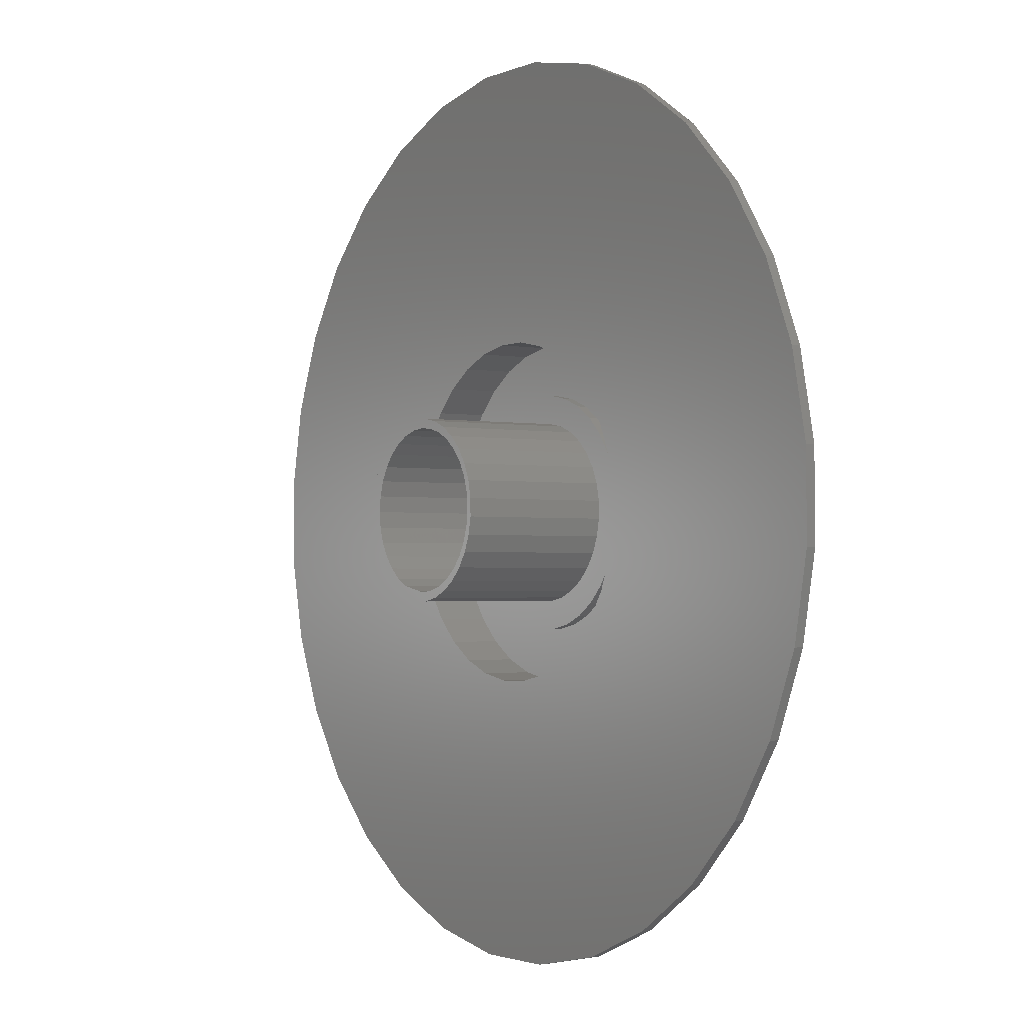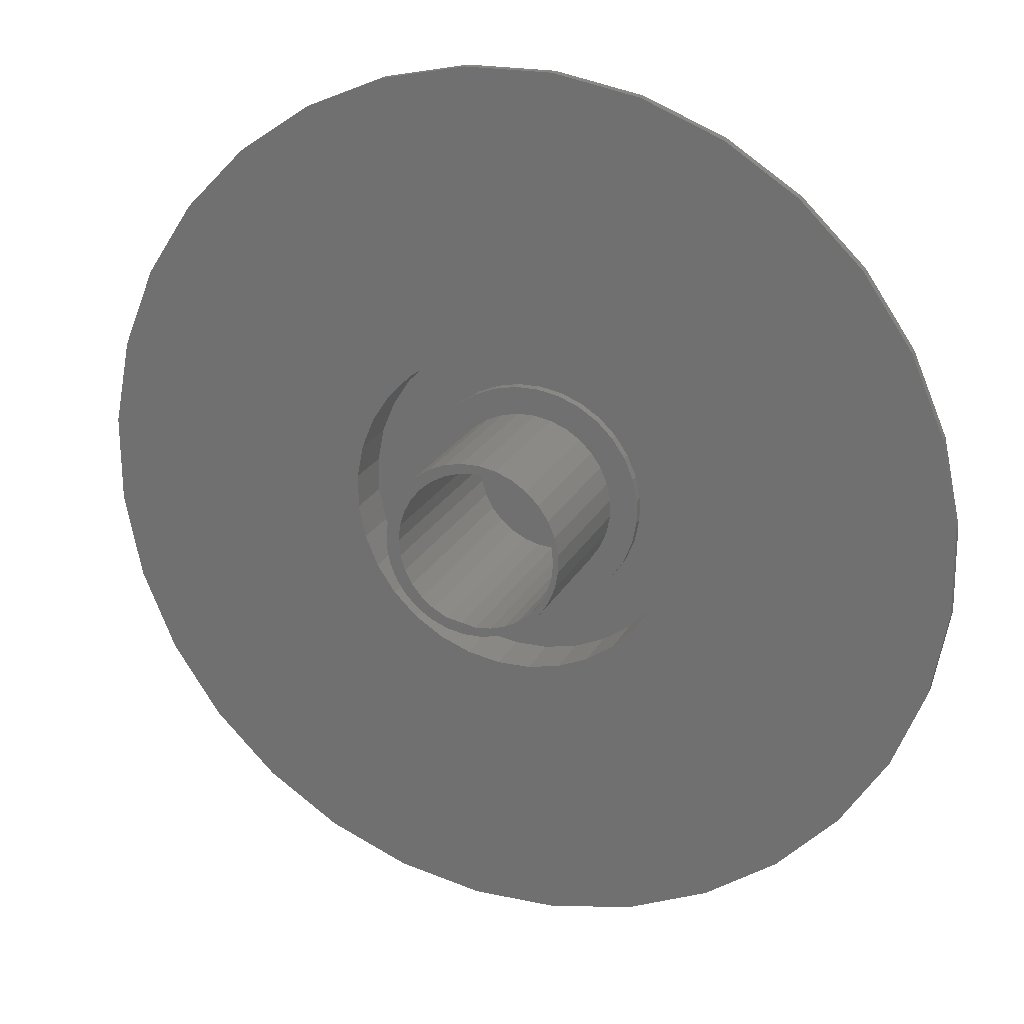
<metadata>
{"format":"stl","ext":"stl","renderer":"f3d","projection":"perspective","resolution":1024,"background":"white","views":[{"elev":-1.6,"azim":-124.3,"up":"+Y"},{"elev":22.1,"azim":-158.8,"up":"+Y"}]}
</metadata>
<code>
# stl→obj: 352 verts, 700 faces
v 0.008032 0.07457 9.312e-18
v 0.02243 0.07157 9.495e-18
v -0.003207 0.06711 0
v -0.00667 0.0747 9.304e-18
v -0.003207 -0.06711 0
v 0.02112 -0.07197 1.828e-17
v 0.00667 -0.0747 1.845e-17
v -0.008032 -0.07457 1.844e-17
v -0.02243 -0.07157 1.826e-17
v -0.02889 -0.062 0
v -0.04811 -0.05754 1.74e-17
v -0.04049 -0.0558 0
v -0.05841 -0.04705 1.676e-17
v -0.05066 -0.04745 0
v -0.059 -0.03728 0
v -0.06646 -0.03475 1.601e-17
v -0.0652 -0.02568 0
v -0.07197 -0.02112 1.517e-17
v -0.06902 -0.01309 0
v -0.0747 -0.00667 1.429e-17
v -0.06902 0.01309 0
v -0.07457 0.008032 1.339e-17
v -0.07157 0.02243 1.25e-17
v -0.0652 0.02568 0
v -0.06582 0.03596 1.168e-17
v -0.059 0.03728 0
v -0.05754 0.04811 1.093e-17
v -0.05066 0.04745 0
v -0.04049 0.0558 0
v -0.04705 0.05841 1.03e-17
v -0.02889 0.062 0
v -0.03475 0.06646 9.808e-18
v -0.0163 0.06582 0
v -0.02112 0.07197 9.471e-18
v 0.03475 -0.06646 1.795e-17
v 0.009884 -0.06582 0
v 0.02247 -0.062 0
v 0.04705 -0.05841 1.745e-17
v 0.03407 -0.0558 0
v 0.04424 -0.04745 0
v 0.05754 -0.04811 1.682e-17
v 0.05259 -0.03728 0
v 0.06582 -0.03596 1.608e-17
v 0.05879 -0.02568 0
v 0.07157 -0.02243 1.525e-17
v 0.06261 -0.01309 0
v 0.07457 -0.008032 1.437e-17
v 0.07197 0.02112 1.258e-17
v 0.0747 0.00667 1.347e-17
v 0.06261 0.01309 0
v 0.05879 0.02568 0
v 0.06646 0.03475 1.175e-17
v 0.05259 0.03728 0
v 0.05841 0.04705 1.1e-17
v 0.04424 0.04745 0
v 0.03407 0.0558 0
v 0.04811 0.05754 1.035e-17
v 0.02247 0.062 0
v 0.0639 0 0
v -0.07031 -2.158e-17 0
v 0.03596 0.06582 9.848e-18
v 0.009884 0.06582 0
v -0.03596 -0.06582 1.791e-17
v -0.0163 -0.06582 0
v 0.009884 -0.06582 0.1797
v 0.02247 -0.062 0.1797
v 0.03407 -0.0558 0.1797
v 0.04424 -0.04745 0.1797
v 0.05259 -0.03728 0.1797
v 0.05879 -0.02568 0.1797
v 0.06261 -0.01309 0.1797
v 0.0639 0 0.1797
v -0.003207 -0.06711 0.1797
v -0.0163 -0.06582 0.1797
v -0.02889 -0.062 0.1797
v -0.04049 -0.0558 0.1797
v -0.05066 -0.04745 0.1797
v -0.059 -0.03728 0.1797
v -0.0652 -0.02568 0.1797
v -0.06902 -0.01309 0.1797
v -0.07031 8.218e-18 0.1797
v -0.0163 0.06582 0.1797
v -0.02889 0.062 0.1797
v -0.04049 0.0558 0.1797
v -0.05066 0.04745 0.1797
v -0.059 0.03728 0.1797
v -0.0652 0.02568 0.1797
v -0.06902 0.01309 0.1797
v -0.003207 0.06711 0.1797
v 0.009884 0.06582 0.1797
v 0.02247 0.062 0.1797
v 0.03407 0.0558 0.1797
v 0.04424 0.04745 0.1797
v 0.05259 0.03728 0.1797
v 0.05879 0.02568 0.1797
v 0.06261 0.01309 0.1797
v -0.04485 -0.1431 0.1816
v -0.01606 -0.1491 0.1816
v 0.01334 -0.1494 0.1816
v 0.04223 -0.1439 0.1816
v 0.0695 -0.1329 0.1816
v -0.01334 0.1494 0.1816
v -0.04223 0.1439 0.1816
v 0.04485 0.1431 0.1816
v 0.01606 0.1491 0.1816
v 0.07191 0.1316 0.1816
v -0.0695 0.1329 0.1816
v -0.0941 0.1168 0.1816
v 0.09621 0.1151 0.1816
v -0.07191 -0.1316 0.1816
v 0.0941 -0.1168 0.1816
v -0.09621 -0.1151 0.1816
v 0.1151 -0.09621 0.1816
v -0.1168 -0.0941 0.1816
v 0.1316 -0.07191 0.1816
v -0.1329 -0.0695 0.1816
v 0.1431 -0.04485 0.1816
v -0.1439 -0.04223 0.1816
v 0.1491 -0.01606 0.1816
v -0.1494 -0.01334 0.1816
v 0.1494 0.01334 0.1816
v -0.1491 0.01606 0.1816
v 0.1439 0.04223 0.1816
v -0.1431 0.04485 0.1816
v 0.1329 0.0695 0.1816
v -0.1316 0.07191 0.1816
v 0.1168 0.0941 0.1816
v -0.1151 0.09621 0.1816
v -0.1107 -0.08914 0.09079
v -0.3735 -0.03335 0.09079
v -0.1259 -0.06584 0.09079
v -0.1364 -0.04001 0.09079
v -0.3728 0.04016 0.09079
v -0.1356 0.04249 0.09079
v -0.1413 0.01522 0.09079
v -0.06584 0.1259 0.09079
v -0.3291 0.1798 0.09079
v -0.04001 0.1364 0.09079
v 0.3735 0.03335 0.09079
v 0.1413 -0.01522 0.09079
v 0.1415 0.01264 0.09079
v 0.1364 0.04001 0.09079
v 0.1107 0.08914 0.09079
v 0.09115 0.109 0.09079
v 0.3598 0.1056 0.09079
v 0.01522 0.1413 0.09079
v -0.01264 0.1415 0.09079
v -0.03335 0.3735 0.09079
v 0.04016 0.3728 0.09079
v 0.1121 0.3578 0.09079
v 0.1798 0.3291 0.09079
v 0.2405 0.2877 0.09079
v 0.292 0.2352 0.09079
v 0.3323 0.1737 0.09079
v -0.01522 -0.1413 0.09079
v 0.01264 -0.1415 0.09079
v -0.04016 -0.3728 0.09079
v -0.1121 -0.3578 0.09079
v -0.1798 -0.3291 0.09079
v -0.2405 -0.2877 0.09079
v -0.292 -0.2352 0.09079
v -0.3323 -0.1737 0.09079
v -0.3598 -0.1056 0.09079
v -0.06813 -0.1247 0.09079
v -0.04249 -0.1356 0.09079
v -0.3578 0.1121 0.09079
v -0.08914 0.1107 0.09079
v -0.109 0.09115 0.09079
v -0.1247 0.06813 0.09079
v -0.2877 0.2405 0.09079
v -0.2352 0.292 0.09079
v -0.1737 0.3323 0.09079
v -0.1056 0.3598 0.09079
v 0.04001 -0.1364 0.09079
v 0.3291 -0.1798 0.09079
v 0.2877 -0.2405 0.09079
v 0.2352 -0.292 0.09079
v 0.1737 -0.3323 0.09079
v 0.1056 -0.3598 0.09079
v 0.03335 -0.3735 0.09079
v 0.3728 -0.04016 0.09079
v 0.3578 -0.1121 0.09079
v 0.08914 -0.1107 0.09079
v 0.109 -0.09115 0.09079
v 0.1247 -0.06813 0.09079
v 0.1356 -0.04249 0.09079
v 0.06813 0.1247 0.09079
v 0.04249 0.1356 0.09079
v -0.09115 -0.109 0.09079
v -0.1415 -0.01264 0.09079
v 0.06584 -0.1259 0.09079
v 0.1259 0.06584 0.09079
v 0.06813 0.1247 0.1342
v 0.01057 0.09812 0.1342
v 0.04249 0.1356 0.1342
v 0.09115 0.109 0.1342
v 0.04731 0.0866 0.1342
v 0.02951 0.09417 0.1342
v 0.1107 0.08914 0.1342
v -0.04731 -0.0866 0.1342
v -0.02951 -0.09417 0.1342
v -0.1107 -0.08914 0.1342
v 0.01522 0.1413 0.1342
v 0.01264 -0.1415 0.1342
v 0.008776 -0.09829 0.1342
v 0.04001 -0.1364 0.1342
v -0.09115 -0.109 0.1342
v -0.09469 -0.02778 0.1342
v -0.1415 -0.01264 0.1342
v -0.09829 -0.008776 0.1342
v -0.04572 0.08745 0.1342
v -0.109 0.09115 0.1342
v -0.02778 0.09469 0.1342
v -0.08914 0.1107 0.1342
v 0.06584 -0.1259 0.1342
v 0.08914 -0.1107 0.1342
v 0.02778 -0.09469 0.1342
v 0.109 -0.09115 0.1342
v 0.04572 -0.08745 0.1342
v 0.06191 -0.07685 0.1342
v -0.01057 -0.09812 0.1342
v -0.01522 -0.1413 0.1342
v -0.04249 -0.1356 0.1342
v -0.06813 -0.1247 0.1342
v -0.008776 0.09829 0.1342
v -0.06584 0.1259 0.1342
v -0.04001 0.1364 0.1342
v -0.01264 0.1415 0.1342
v -0.1364 -0.04001 0.1342
v -0.08745 -0.04572 0.1342
v -0.1259 -0.06584 0.1342
v -0.07685 -0.06191 0.1342
v -0.0633 -0.07571 0.1342
v -0.09812 0.01057 0.1342
v -0.1413 0.01522 0.1342
v -0.09417 0.02951 0.1342
v -0.1356 0.04249 0.1342
v -0.0866 0.04731 0.1342
v -0.07571 0.0633 0.1342
v -0.1247 0.06813 0.1342
v -0.06191 0.07685 0.1342
v 0.1247 -0.06813 0.1342
v 0.07571 -0.0633 0.1342
v 0.1356 -0.04249 0.1342
v 0.0866 -0.04731 0.1342
v 0.1413 -0.01522 0.1342
v 0.09417 -0.02951 0.1342
v 0.09812 -0.01057 0.1342
v 0.1415 0.01264 0.1342
v 0.09829 0.008776 0.1342
v 0.1364 0.04001 0.1342
v 0.09469 0.02778 0.1342
v 0.08745 0.04572 0.1342
v 0.1259 0.06584 0.1342
v 0.07685 0.06191 0.1342
v 0.0633 0.07571 0.1342
v 0.04731 0.0866 0.1263
v 0.008032 0.07457 0.1263
v 0.02951 0.09417 0.1263
v 0.0633 0.07571 0.1263
v 0.008776 -0.09829 0.1263
v 0.00667 -0.0747 0.1263
v 0.02778 -0.09469 0.1263
v -0.04705 0.05841 0.1263
v -0.05754 0.04811 0.1263
v -0.07571 0.0633 0.1263
v -0.03475 0.06646 0.1263
v -0.00667 0.0747 0.1263
v -0.04572 0.08745 0.1263
v -0.02778 0.09469 0.1263
v -0.008776 0.09829 0.1263
v 0.04572 -0.08745 0.1263
v 0.06191 -0.07685 0.1263
v 0.02112 -0.07197 0.1263
v 0.03475 -0.06646 0.1263
v 0.07571 -0.0633 0.1263
v 0.04705 -0.05841 0.1263
v 0.05754 -0.04811 0.1263
v 0.07685 0.06191 0.1263
v 0.08745 0.04572 0.1263
v 0.05841 0.04705 0.1263
v 0.04811 0.05754 0.1263
v 0.02243 0.07157 0.1263
v 0.03596 0.06582 0.1263
v -0.008032 -0.07457 0.1263
v -0.01057 -0.09812 0.1263
v -0.02951 -0.09417 0.1263
v -0.04731 -0.0866 0.1263
v -0.0633 -0.07571 0.1263
v -0.07685 -0.06191 0.1263
v -0.03596 -0.06582 0.1263
v -0.02243 -0.07157 0.1263
v -0.08745 -0.04572 0.1263
v -0.05841 -0.04705 0.1263
v -0.04811 -0.05754 0.1263
v -0.06191 0.07685 0.1263
v -0.02112 0.07197 0.1263
v 0.01057 0.09812 0.1263
v -0.0866 0.04731 0.1263
v -0.06582 0.03596 0.1263
v -0.09417 0.02951 0.1263
v -0.07157 0.02243 0.1263
v -0.09812 0.01057 0.1263
v -0.07457 0.008032 0.1263
v -0.09829 -0.008776 0.1263
v -0.0747 -0.00667 0.1263
v -0.09469 -0.02778 0.1263
v -0.07197 -0.02112 0.1263
v -0.06646 -0.03475 0.1263
v 0.0866 -0.04731 0.1263
v 0.06582 -0.03596 0.1263
v 0.09417 -0.02951 0.1263
v 0.07157 -0.02243 0.1263
v 0.09812 -0.01057 0.1263
v 0.07457 -0.008032 0.1263
v 0.09829 0.008776 0.1263
v 0.0747 0.00667 0.1263
v 0.09469 0.02778 0.1263
v 0.07197 0.02112 0.1263
v 0.06646 0.03475 0.1263
v -0.292 -0.2352 0.09868
v -0.3598 -0.1056 0.09868
v -0.2877 0.2405 0.09868
v -0.3291 0.1798 0.09868
v -0.3728 0.04016 0.09868
v -0.1737 0.3323 0.09868
v -0.03335 0.3735 0.09868
v 0.1798 0.3291 0.09868
v 0.1121 0.3578 0.09868
v -0.2405 -0.2877 0.09868
v -0.1798 -0.3291 0.09868
v -0.3323 -0.1737 0.09868
v -0.3735 -0.03335 0.09868
v -0.3578 0.1121 0.09868
v -0.2352 0.292 0.09868
v -0.1056 0.3598 0.09868
v 0.04016 0.3728 0.09868
v 0.292 0.2352 0.09868
v 0.3598 0.1056 0.09868
v 0.2877 -0.2405 0.09868
v 0.3291 -0.1798 0.09868
v 0.3728 -0.04016 0.09868
v 0.1737 -0.3323 0.09868
v 0.03335 -0.3735 0.09868
v -0.1121 -0.3578 0.09868
v 0.2405 0.2877 0.09868
v 0.3323 0.1737 0.09868
v 0.3735 0.03335 0.09868
v 0.3578 -0.1121 0.09868
v 0.2352 -0.292 0.09868
v 0.1056 -0.3598 0.09868
v -0.04016 -0.3728 0.09868
f 1 2 3
f 1 3 4
f 5 6 7
f 7 8 5
f 5 8 9
f 10 11 12
f 12 11 13
f 12 13 14
f 15 14 13
f 13 16 15
f 17 15 16
f 16 18 17
f 19 17 18
f 18 20 19
f 21 22 23
f 21 23 24
f 24 23 25
f 24 25 26
f 26 25 27
f 26 27 28
f 29 28 27
f 27 30 29
f 31 29 30
f 30 32 31
f 31 32 33
f 33 32 3
f 32 34 3
f 3 34 4
f 6 5 35
f 5 36 37
f 35 5 37
f 35 37 38
f 37 39 38
f 38 39 40
f 38 40 41
f 41 40 42
f 41 42 43
f 43 42 44
f 43 44 45
f 45 44 46
f 45 46 47
f 48 49 50
f 50 51 48
f 52 48 51
f 51 53 52
f 54 52 53
f 54 53 55
f 54 55 56
f 54 56 57
f 57 56 58
f 59 50 49
f 59 49 47
f 59 47 46
f 60 19 20
f 60 20 22
f 60 22 21
f 61 57 58
f 61 58 62
f 61 62 3
f 61 3 2
f 63 11 10
f 63 10 64
f 63 64 5
f 63 5 9
f 5 65 36
f 36 65 66
f 36 66 37
f 37 66 67
f 37 67 39
f 39 67 68
f 39 68 40
f 40 68 69
f 40 69 42
f 42 69 70
f 42 70 44
f 44 70 71
f 44 71 46
f 46 71 72
f 46 72 59
f 65 5 73
f 73 5 64
f 73 64 74
f 74 64 10
f 74 10 75
f 75 10 12
f 75 12 76
f 76 12 14
f 76 14 77
f 77 14 15
f 77 15 78
f 78 15 17
f 78 17 79
f 79 17 19
f 79 19 80
f 80 19 60
f 80 60 81
f 3 82 33
f 33 82 83
f 33 83 31
f 31 83 84
f 31 84 29
f 29 84 85
f 29 85 28
f 28 85 86
f 28 86 26
f 26 86 87
f 26 87 24
f 24 87 88
f 24 88 21
f 21 88 81
f 21 81 60
f 82 3 89
f 89 3 62
f 89 62 90
f 90 62 58
f 90 58 91
f 91 58 56
f 91 56 92
f 92 56 55
f 92 55 93
f 93 55 53
f 93 53 94
f 94 53 51
f 94 51 95
f 95 51 50
f 95 50 96
f 96 50 59
f 96 59 72
f 89 90 82
f 83 82 90
f 91 83 90
f 84 83 91
f 92 84 91
f 85 84 92
f 93 85 92
f 86 85 93
f 94 86 93
f 68 77 69
f 76 77 68
f 67 76 68
f 75 76 67
f 66 75 67
f 74 75 66
f 65 74 66
f 73 74 65
f 77 78 69
f 69 78 79
f 69 79 70
f 70 79 80
f 70 80 71
f 71 80 81
f 71 81 72
f 72 81 88
f 72 88 96
f 96 88 87
f 96 87 95
f 95 87 86
f 95 86 94
f 97 98 99
f 100 97 99
f 97 100 101
f 102 103 104
f 105 102 104
f 106 104 103
f 106 103 107
f 106 107 108
f 106 108 109
f 97 101 110
f 110 101 111
f 110 111 112
f 112 111 113
f 112 113 114
f 114 113 115
f 114 115 116
f 116 115 117
f 116 117 118
f 118 117 119
f 118 119 120
f 120 119 121
f 120 121 122
f 122 121 123
f 122 123 124
f 124 123 125
f 124 125 126
f 126 125 127
f 126 127 128
f 128 127 109
f 128 109 108
f 129 130 131
f 130 132 131
f 133 134 135
f 136 137 138
f 139 140 141
f 141 142 139
f 143 144 145
f 146 147 148
f 146 148 149
f 146 149 150
f 146 150 151
f 146 151 152
f 146 152 153
f 146 153 154
f 155 156 157
f 155 157 158
f 155 158 159
f 155 159 160
f 155 160 161
f 155 161 162
f 162 163 164
f 162 164 165
f 162 165 155
f 166 137 136
f 166 136 167
f 166 167 168
f 166 168 169
f 166 169 134
f 166 134 133
f 147 138 137
f 147 137 170
f 147 170 171
f 147 171 172
f 147 172 173
f 147 173 148
f 156 174 175
f 156 175 176
f 156 176 177
f 156 177 178
f 156 178 179
f 156 179 180
f 156 180 157
f 181 182 183
f 181 183 184
f 181 184 185
f 181 185 186
f 181 186 140
f 181 140 139
f 154 145 144
f 154 144 187
f 154 187 188
f 154 188 146
f 130 129 163
f 163 129 189
f 163 189 164
f 133 135 130
f 130 135 190
f 130 190 132
f 183 182 191
f 191 182 175
f 191 175 174
f 139 142 145
f 145 142 192
f 145 192 143
f 193 194 195
f 193 196 194
f 197 198 199
f 200 201 202
f 203 195 194
f 204 205 206
f 207 202 201
f 208 209 210
f 211 212 213
f 213 212 214
f 215 206 205
f 205 216 215
f 216 205 217
f 216 217 218
f 218 217 219
f 218 219 220
f 199 198 196
f 196 198 194
f 221 205 204
f 221 204 222
f 221 222 223
f 221 223 224
f 221 224 207
f 221 207 201
f 225 213 214
f 225 214 226
f 225 226 227
f 225 227 228
f 225 228 203
f 225 203 194
f 209 208 229
f 229 208 230
f 229 230 231
f 231 230 232
f 231 232 202
f 202 232 233
f 202 233 200
f 210 209 234
f 234 209 235
f 234 235 236
f 236 235 237
f 236 237 238
f 238 237 239
f 239 237 240
f 239 240 241
f 241 240 212
f 241 212 211
f 218 220 242
f 242 220 243
f 242 243 244
f 244 243 245
f 244 245 246
f 246 245 247
f 246 247 248
f 246 248 249
f 249 248 250
f 249 250 251
f 251 250 252
f 251 252 253
f 251 253 254
f 254 253 255
f 254 255 199
f 199 255 256
f 199 256 197
f 257 258 259
f 257 260 258
f 261 262 263
f 264 265 266
f 264 266 267
f 268 269 270
f 268 270 271
f 272 263 262
f 262 273 272
f 273 262 274
f 273 274 275
f 273 275 276
f 276 275 277
f 276 277 278
f 279 280 281
f 279 281 282
f 260 283 258
f 284 283 260
f 284 260 279
f 284 279 282
f 285 262 261
f 285 261 286
f 285 286 287
f 285 287 288
f 285 288 289
f 289 290 291
f 289 291 292
f 289 292 285
f 290 293 294
f 290 294 295
f 290 295 291
f 296 269 268
f 296 268 297
f 296 297 267
f 296 267 266
f 268 271 258
f 258 271 298
f 258 298 259
f 266 265 299
f 299 265 300
f 299 300 301
f 301 300 302
f 301 302 303
f 303 302 304
f 303 304 305
f 305 304 306
f 305 306 307
f 307 306 308
f 307 308 293
f 293 308 309
f 293 309 294
f 276 278 310
f 310 278 311
f 310 311 312
f 312 311 313
f 312 313 314
f 314 313 315
f 314 315 316
f 316 315 317
f 316 317 318
f 318 317 319
f 318 319 280
f 280 319 320
f 280 320 281
f 114 321 112
f 118 322 116
f 124 323 324
f 122 325 120
f 128 323 126
f 323 124 126
f 107 326 108
f 102 327 103
f 328 329 105
f 328 105 104
f 328 104 106
f 110 112 321
f 110 321 330
f 110 330 331
f 321 114 332
f 332 114 116
f 332 116 322
f 322 118 333
f 333 118 120
f 333 120 325
f 325 122 334
f 334 122 124
f 334 124 324
f 323 128 335
f 335 128 108
f 335 108 326
f 326 107 336
f 336 107 103
f 336 103 327
f 327 102 337
f 337 102 105
f 337 105 329
f 328 151 329
f 329 151 150
f 329 150 337
f 337 150 149
f 337 149 327
f 327 149 148
f 327 148 336
f 336 148 173
f 336 173 326
f 326 173 172
f 326 172 335
f 335 172 171
f 335 171 323
f 323 171 170
f 323 170 324
f 324 170 137
f 324 137 334
f 334 137 166
f 334 166 325
f 325 166 133
f 325 133 333
f 333 133 130
f 333 130 322
f 322 130 163
f 322 163 332
f 332 163 162
f 332 162 321
f 321 162 161
f 321 161 330
f 330 161 160
f 330 160 331
f 331 160 159
f 240 168 212
f 212 168 167
f 212 167 214
f 214 167 136
f 214 136 226
f 226 136 138
f 226 138 227
f 227 138 147
f 227 147 228
f 228 147 146
f 228 146 203
f 203 146 188
f 203 188 195
f 195 188 187
f 195 187 193
f 168 240 169
f 169 240 237
f 169 237 134
f 134 237 235
f 134 235 135
f 135 235 209
f 135 209 190
f 190 209 229
f 190 229 132
f 132 229 231
f 132 231 131
f 131 231 202
f 131 202 129
f 129 202 207
f 129 207 189
f 189 207 224
f 189 224 164
f 197 257 198
f 198 257 259
f 198 259 194
f 194 259 298
f 194 298 225
f 225 298 271
f 225 271 213
f 213 271 270
f 213 270 211
f 211 270 269
f 211 269 241
f 241 269 296
f 241 296 239
f 239 296 266
f 239 266 238
f 238 266 299
f 238 299 236
f 236 299 301
f 236 301 234
f 234 301 303
f 234 303 210
f 210 303 305
f 210 305 208
f 208 305 307
f 208 307 230
f 230 307 293
f 230 293 232
f 232 293 290
f 232 290 233
f 233 290 289
f 233 289 200
f 200 289 288
f 284 61 283
f 283 61 2
f 283 2 258
f 258 2 1
f 258 1 268
f 268 1 4
f 268 4 297
f 297 4 34
f 297 34 267
f 267 34 32
f 267 32 264
f 264 32 30
f 264 30 265
f 265 30 27
f 265 27 300
f 300 27 25
f 300 25 302
f 302 25 23
f 302 23 304
f 304 23 22
f 304 22 306
f 306 22 20
f 306 20 308
f 308 20 18
f 308 18 309
f 309 18 16
f 309 16 294
f 294 16 13
f 294 13 295
f 295 13 11
f 295 11 291
f 291 11 63
f 127 338 109
f 123 339 125
f 117 340 341
f 119 342 121
f 113 340 115
f 340 117 115
f 101 343 111
f 99 344 100
f 331 345 98
f 331 98 97
f 331 97 110
f 106 109 338
f 106 338 346
f 106 346 328
f 338 127 347
f 347 127 125
f 347 125 339
f 339 123 348
f 348 123 121
f 348 121 342
f 342 119 349
f 349 119 117
f 349 117 341
f 340 113 350
f 350 113 111
f 350 111 343
f 343 101 351
f 351 101 100
f 351 100 344
f 344 99 352
f 352 99 98
f 352 98 345
f 331 159 345
f 345 159 158
f 345 158 352
f 352 158 157
f 352 157 344
f 344 157 180
f 344 180 351
f 351 180 179
f 351 179 343
f 343 179 178
f 343 178 350
f 350 178 177
f 350 177 340
f 340 177 176
f 340 176 341
f 341 176 175
f 341 175 349
f 349 175 182
f 349 182 342
f 342 182 181
f 342 181 348
f 348 181 139
f 348 139 339
f 339 139 145
f 339 145 347
f 347 145 154
f 347 154 338
f 338 154 153
f 338 153 346
f 346 153 152
f 346 152 328
f 328 152 151
f 242 184 218
f 218 184 183
f 218 183 216
f 216 183 191
f 216 191 215
f 215 191 174
f 215 174 206
f 206 174 156
f 206 156 204
f 204 156 155
f 204 155 222
f 222 155 165
f 222 165 223
f 223 165 164
f 223 164 224
f 184 242 185
f 185 242 244
f 185 244 186
f 186 244 246
f 186 246 140
f 140 246 249
f 140 249 141
f 141 249 251
f 141 251 142
f 142 251 254
f 142 254 192
f 192 254 199
f 192 199 143
f 143 199 196
f 143 196 144
f 144 196 193
f 144 193 187
f 200 288 201
f 201 288 287
f 201 287 221
f 221 287 286
f 221 286 205
f 205 286 261
f 205 261 217
f 217 261 263
f 217 263 219
f 219 263 272
f 219 272 220
f 220 272 273
f 220 273 243
f 243 273 276
f 243 276 245
f 245 276 310
f 245 310 247
f 247 310 312
f 247 312 248
f 248 312 314
f 248 314 250
f 250 314 316
f 250 316 252
f 252 316 318
f 252 318 253
f 253 318 280
f 253 280 255
f 255 280 279
f 255 279 256
f 256 279 260
f 256 260 197
f 197 260 257
f 291 63 292
f 292 63 9
f 292 9 285
f 285 9 8
f 285 8 262
f 262 8 7
f 262 7 274
f 274 7 6
f 274 6 275
f 275 6 35
f 275 35 277
f 277 35 38
f 277 38 278
f 278 38 41
f 278 41 311
f 311 41 43
f 311 43 313
f 313 43 45
f 313 45 315
f 315 45 47
f 315 47 317
f 317 47 49
f 317 49 319
f 319 49 48
f 319 48 320
f 320 48 52
f 320 52 281
f 281 52 54
f 281 54 282
f 282 54 57
f 282 57 284
f 284 57 61

</code>
